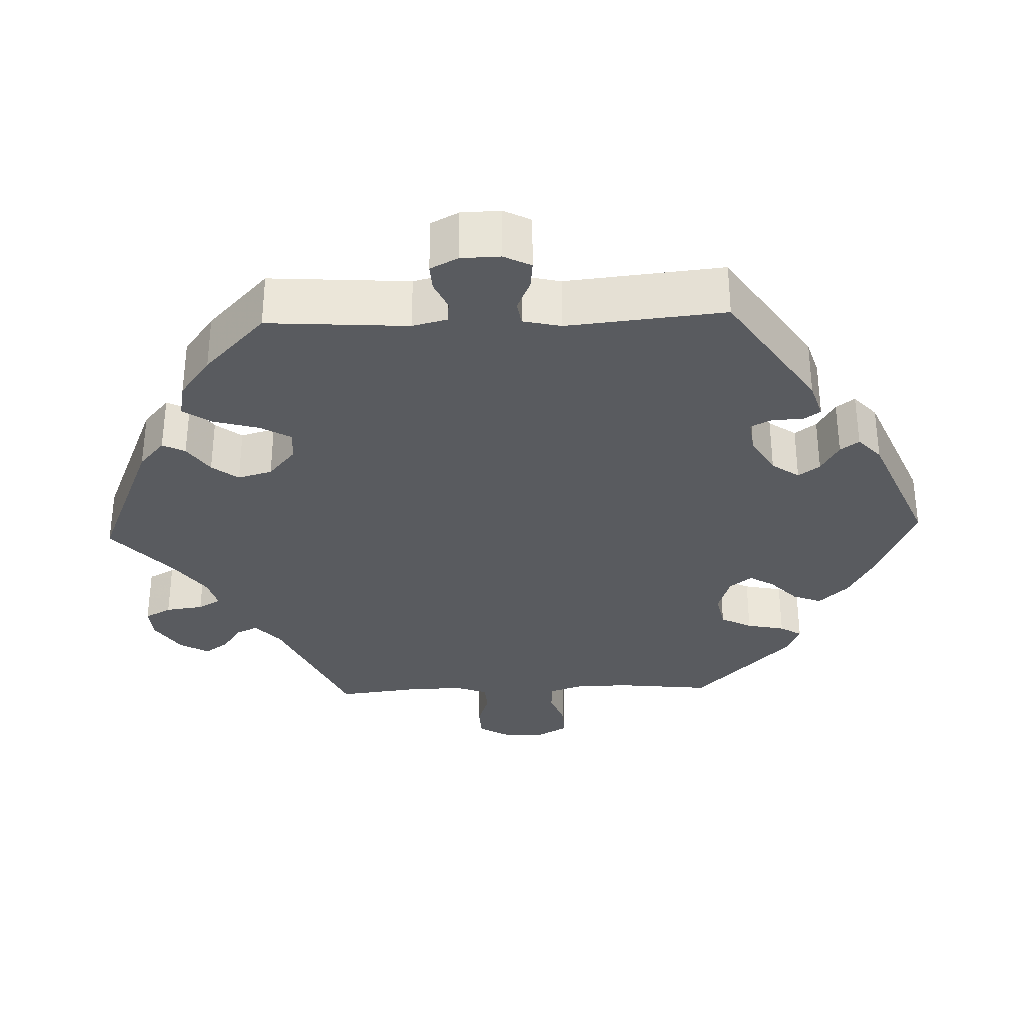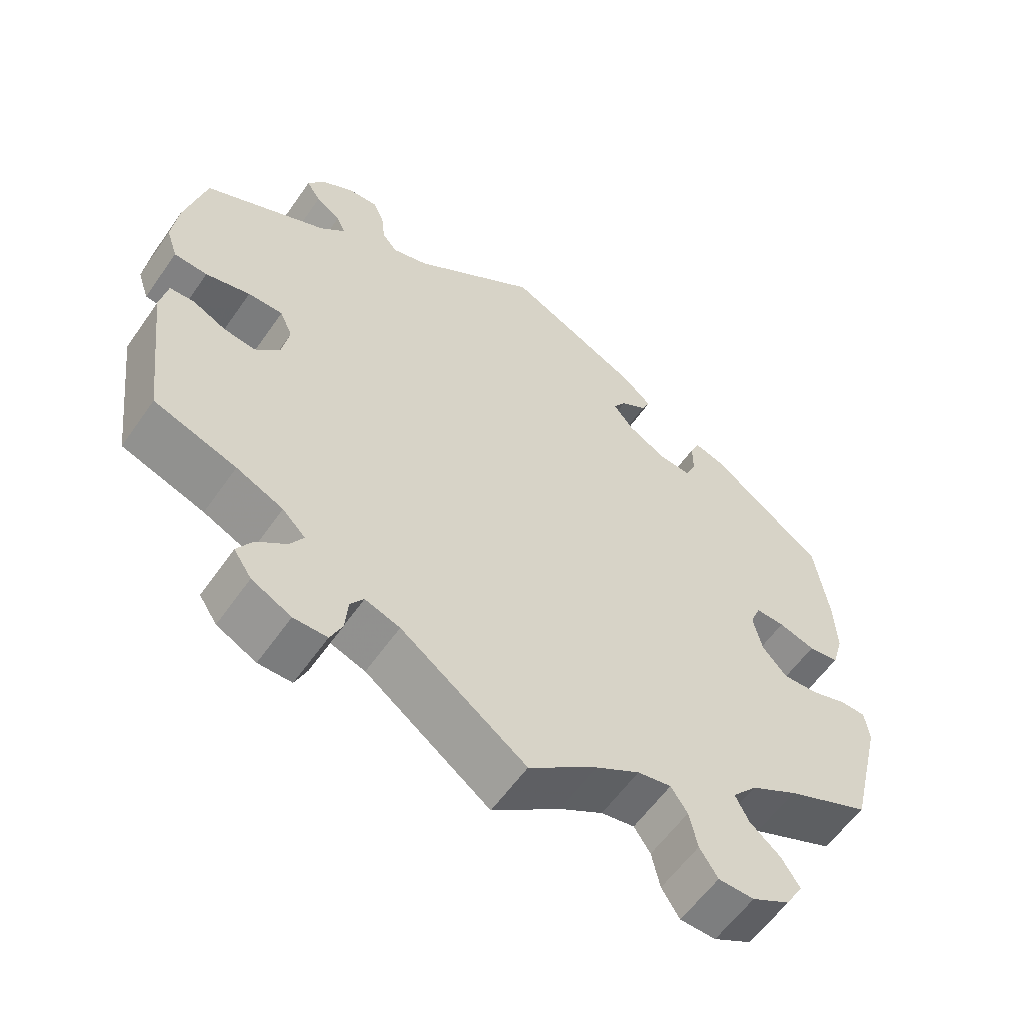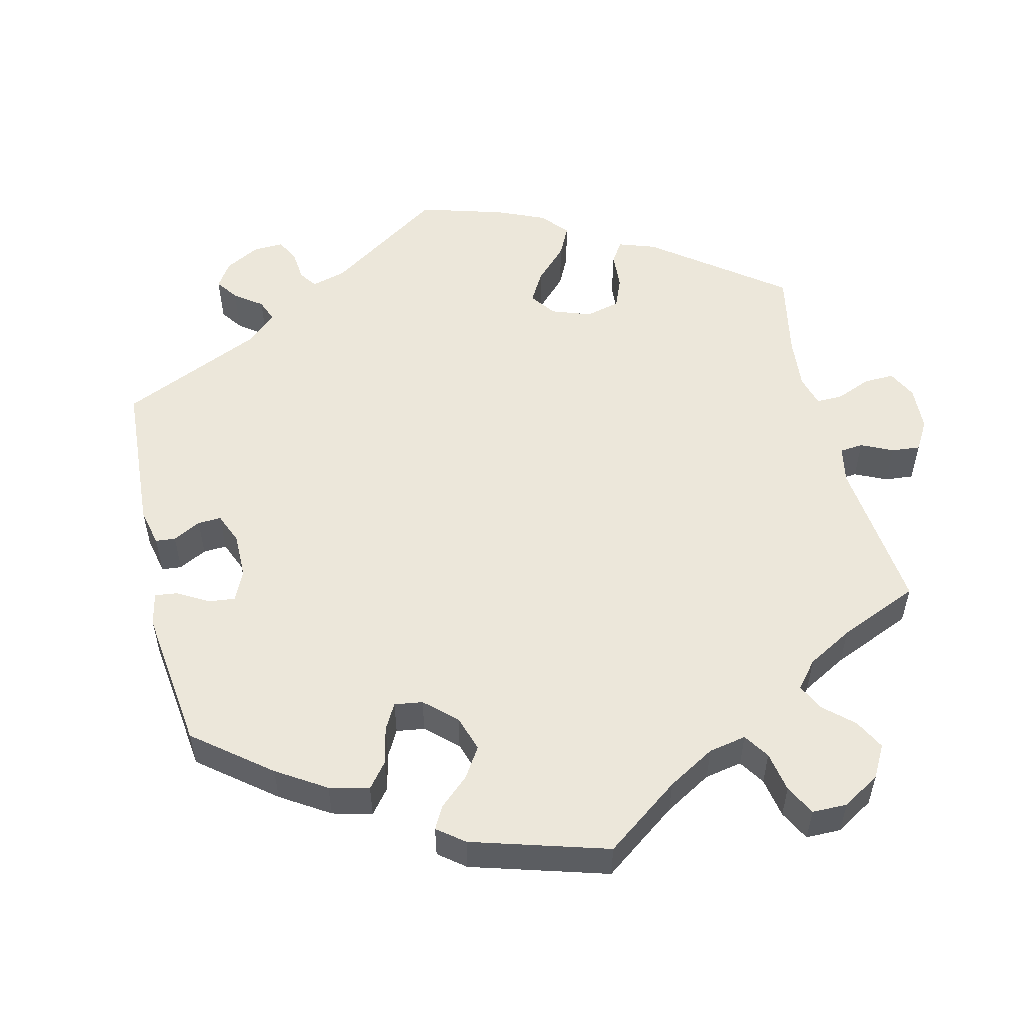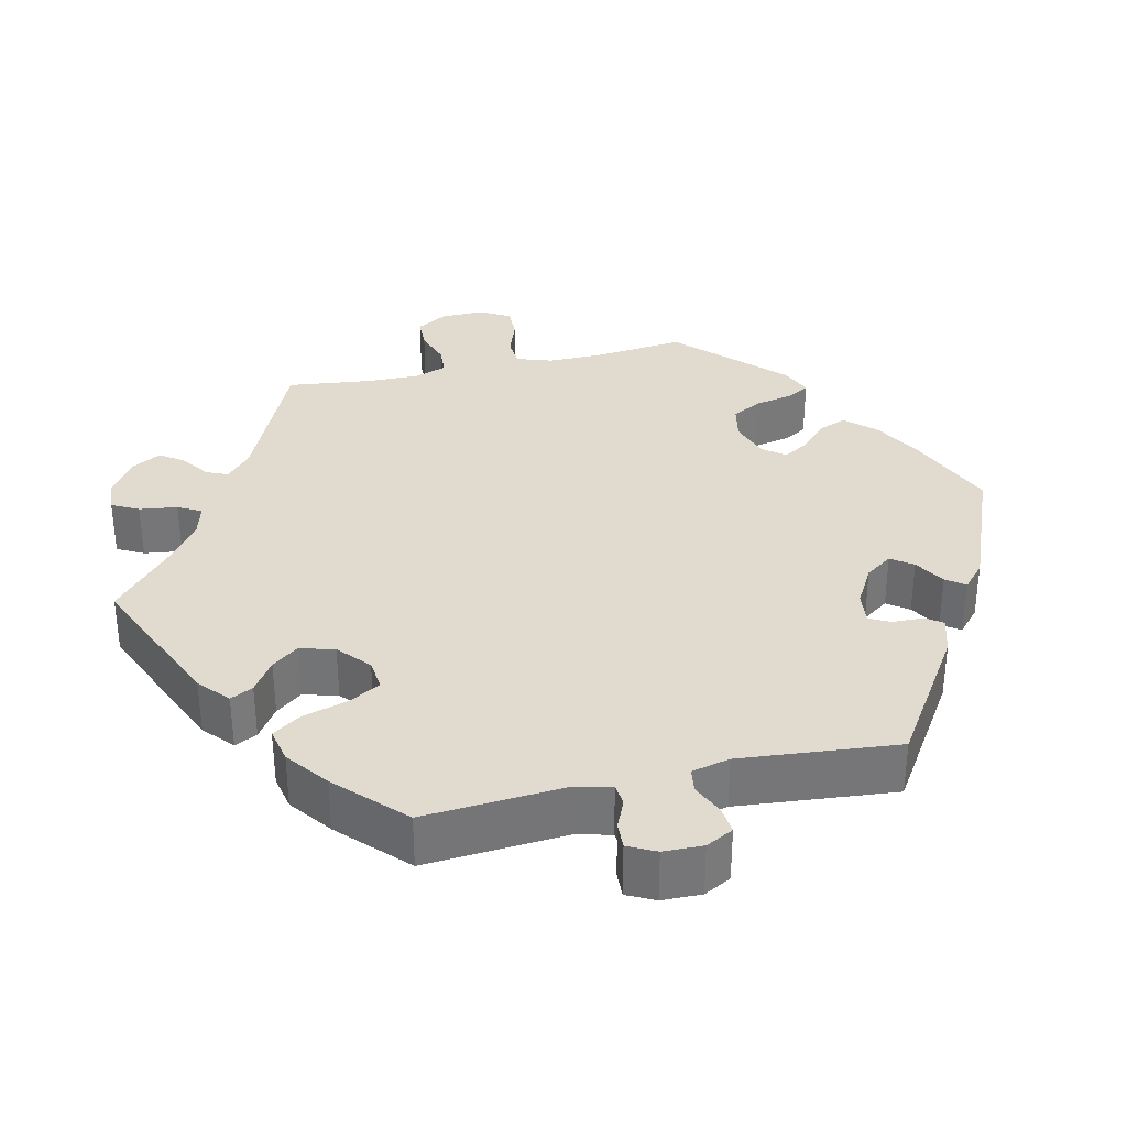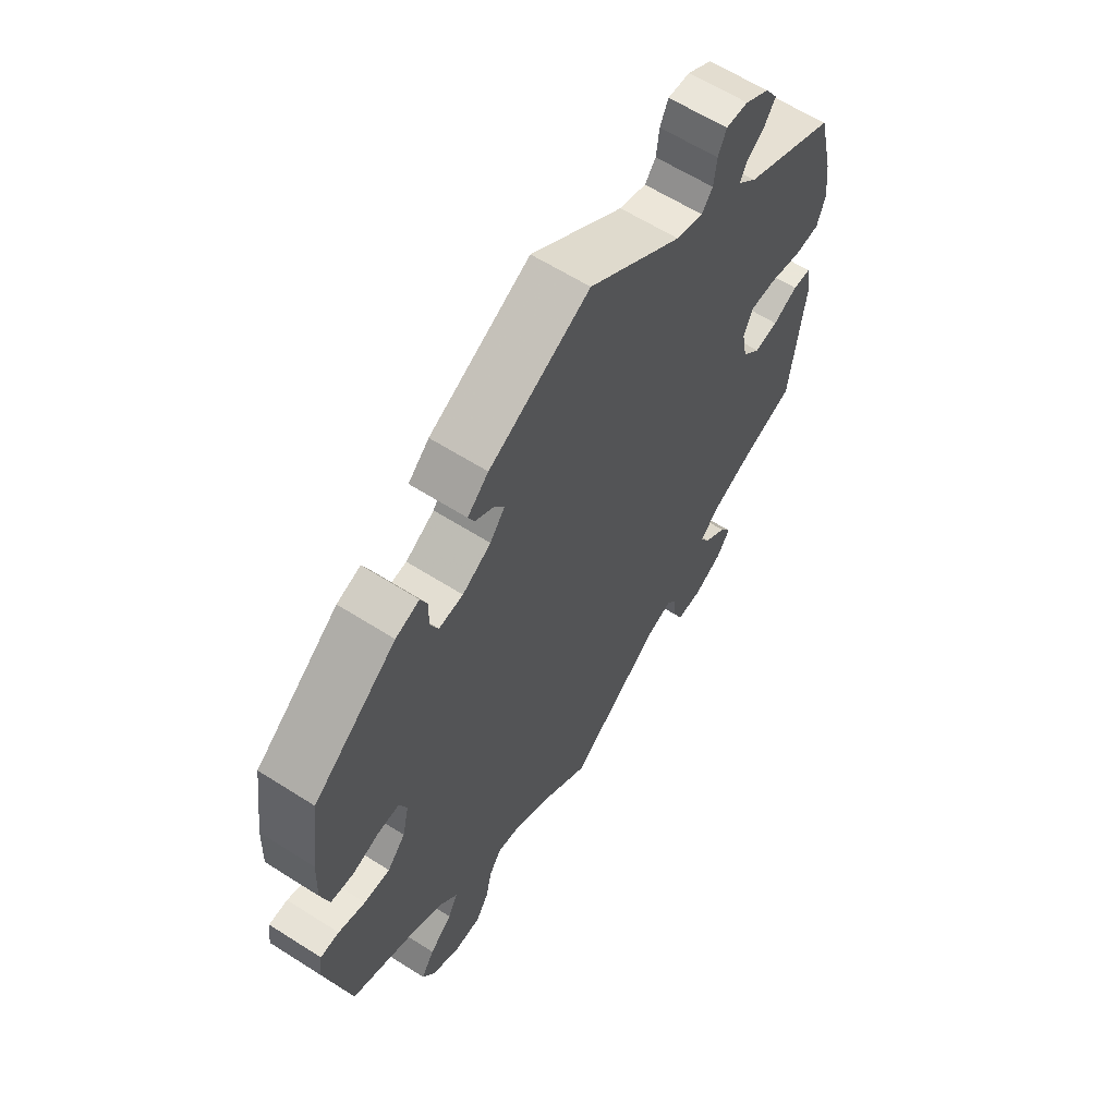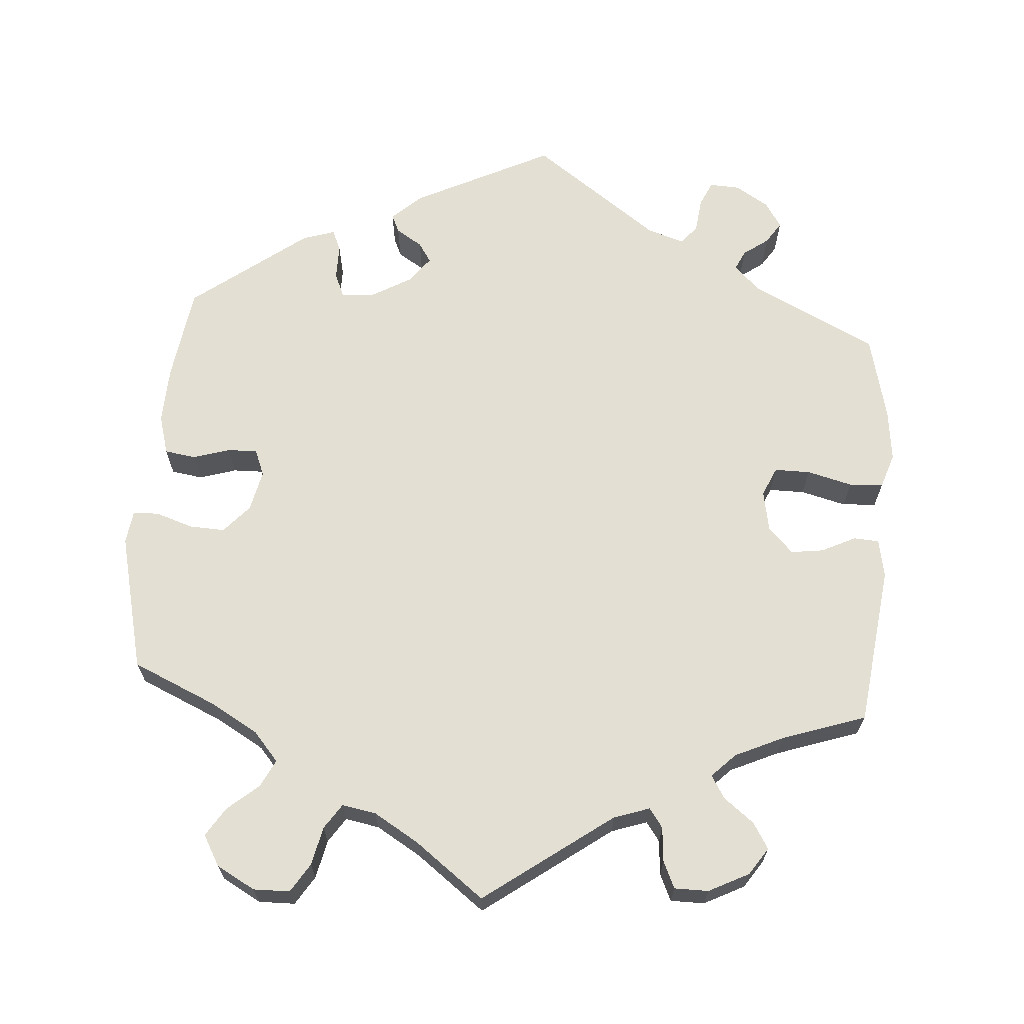
<metadata>
{"format":"obj","ext":"obj","renderer":"f3d","projection":"perspective","resolution":1024,"background":"white","views":[{"elev":-32.0,"azim":-27.8,"up":"+Y"},{"elev":-58.7,"azim":-34.7,"up":"+Z"},{"elev":53.8,"azim":106.7,"up":"+Y"},{"elev":33.5,"azim":-43.2,"up":"+Y"},{"elev":61.8,"azim":122.9,"up":"+Z"},{"elev":66.4,"azim":-175.6,"up":"+Y"}]}
</metadata>
<code>
v 0.388 0.07 -0.338
v 0.325 0.07 -0.374
v 0.292 0.07 -0.412
v 0.31 0.07 -0.448
v 0.351 0.07 -0.483
v 0.375 0.07 -0.521
v 0.352 0.07 -0.561
v 0.301 0.07 -0.589
v 0.253 0.07 -0.588
v 0.229 0.07 -0.55
v 0.218 0.07 -0.499
v 0.196 0.07 -0.466
v 0.151 0.07 -0.474
v 0.092 0.07 -0.509
v 0 0.07 -0.578
v -0.168 0.07 -0.455
v -0.215 0.07 -0.439
v -0.233 0.07 -0.464
v -0.237 0.07 -0.51
v -0.253 0.07 -0.545
v -0.298 0.07 -0.545
v -0.351 0.07 -0.518
v -0.375 0.07 -0.482
v -0.354 0.07 -0.448
v -0.314 0.07 -0.417
v -0.296 0.07 -0.387
v -0.327 0.07 -0.356
v -0.39 0.07 -0.327
v -0.501 0.07 -0.289
v -0.527 0.07 -0.077
v -0.517 0.07 -0.026
v -0.484 0.07 -0.024
v -0.439 0.07 -0.046
v -0.396 0.07 -0.052
v -0.363 0.07 -0.018
v -0.353 0.07 0.036
v -0.37 0.07 0.074
v -0.417 0.07 0.074
v -0.477 0.07 0.059
v -0.522 0.07 0.062
v -0.537 0.07 0.107
v -0.529 0.07 0.175
v -0.501 0.07 0.289
v -0.335 0.07 0.37
v -0.301 0.07 0.403
v -0.313 0.07 0.429
v -0.346 0.07 0.453
v -0.365 0.07 0.482
v -0.343 0.07 0.516
v -0.299 0.07 0.543
v -0.259 0.07 0.545
v -0.244 0.07 0.512
v -0.239 0.07 0.467
v -0.219 0.07 0.442
v -0.17 0.07 0.457
v -0.001 0.07 0.578
v 0.182 0.07 0.487
v 0.22 0.07 0.452
v 0.209 0.07 0.428
v 0.174 0.07 0.406
v 0.157 0.07 0.38
v 0.184 0.07 0.345
v 0.236 0.07 0.315
v 0.28 0.07 0.311
v 0.294 0.07 0.343
v 0.294 0.07 0.39
v 0.306 0.07 0.418
v 0.349 0.07 0.404
v 0.5 0.07 0.289
v 0.518 0.07 0.164
v 0.521 0.07 0.088
v 0.506 0.07 0.036
v 0.465 0.07 0.03
v 0.416 0.07 0.045
v 0.377 0.07 0.046
v 0.363 0.07 0.011
v 0.375 0.07 -0.043
v 0.408 0.07 -0.08
v 0.455 0.07 -0.078
v 0.504 0.07 -0.062
v 0.538 0.07 -0.063
v 0.544 0.07 -0.107
v 0.5 0.07 -0.289
v 0.388 0 -0.338
v 0.325 0 -0.374
v 0.292 0 -0.412
v 0.31 0 -0.448
v 0.351 0 -0.483
v 0.375 0 -0.521
v 0.352 0 -0.561
v 0.301 0 -0.589
v 0.253 0 -0.588
v 0.229 0 -0.55
v 0.218 0 -0.499
v 0.196 0 -0.466
v 0.151 0 -0.474
v 0.092 0 -0.509
v 0 0 -0.578
v -0.168 0 -0.455
v -0.215 0 -0.439
v -0.233 0 -0.464
v -0.237 0 -0.51
v -0.253 0 -0.545
v -0.298 0 -0.545
v -0.351 0 -0.518
v -0.375 0 -0.482
v -0.354 0 -0.448
v -0.314 0 -0.417
v -0.296 0 -0.387
v -0.327 0 -0.356
v -0.39 0 -0.327
v -0.501 0 -0.289
v -0.527 0 -0.077
v -0.517 0 -0.026
v -0.484 0 -0.024
v -0.439 0 -0.046
v -0.396 0 -0.052
v -0.363 0 -0.018
v -0.353 0 0.036
v -0.37 0 0.074
v -0.417 0 0.074
v -0.477 0 0.059
v -0.522 0 0.062
v -0.537 0 0.107
v -0.529 0 0.175
v -0.501 0 0.289
v -0.335 0 0.37
v -0.301 0 0.403
v -0.313 0 0.429
v -0.346 0 0.453
v -0.365 0 0.482
v -0.343 0 0.516
v -0.299 0 0.543
v -0.259 0 0.545
v -0.244 0 0.512
v -0.239 0 0.467
v -0.219 0 0.442
v -0.17 0 0.457
v -0.001 0 0.578
v 0.182 0 0.487
v 0.22 0 0.452
v 0.209 0 0.428
v 0.174 0 0.406
v 0.157 0 0.38
v 0.184 0 0.345
v 0.236 0 0.315
v 0.28 0 0.311
v 0.294 0 0.343
v 0.294 0 0.39
v 0.306 0 0.418
v 0.349 0 0.404
v 0.5 0 0.289
v 0.518 0 0.164
v 0.521 0 0.088
v 0.506 0 0.036
v 0.465 0 0.03
v 0.416 0 0.045
v 0.377 0 0.046
v 0.363 0 0.011
v 0.375 0 -0.043
v 0.408 0 -0.08
v 0.455 0 -0.078
v 0.504 0 -0.062
v 0.538 0 -0.063
v 0.544 0 -0.107
v 0.5 0 -0.289
f 82 83 1
f 79 80 81 82
f 78 79 82 1
f 77 78 1 2
f 76 77 2 3
f 71 72 73 74
f 71 74 75
f 70 71 75
f 69 70 75
f 68 69 75
f 65 66 67 68
f 64 65 68 75
f 63 64 75 76
f 57 58 59 60
f 55 56 57 60
f 54 55 60 61
f 50 51 52 53
f 48 49 50 53
f 46 47 48 53
f 45 46 53 54
f 44 45 54 61
f 38 39 40 41
f 37 38 41 42
f 30 31 32 33
f 28 29 30 33
f 27 28 33 34
f 26 27 34 35
f 22 23 24 25
f 22 25 26
f 21 22 26
f 18 19 20 21
f 17 18 21 26
f 16 17 26 35
f 14 15 16 35
f 8 9 10 11
f 8 11 12
f 7 8 12
f 4 5 6 7
f 3 4 7 12
f 62 63 76 3
f 37 42 43 44
f 36 37 44 61
f 13 14 35 36
f 13 36 61 62
f 3 12 13 62
f 84 166 165
f 165 164 163 162
f 84 165 162 161
f 85 84 161 160
f 86 85 160 159
f 157 156 155 154
f 158 157 154
f 158 154 153
f 158 153 152
f 158 152 151
f 151 150 149 148
f 158 151 148 147
f 159 158 147 146
f 143 142 141 140
f 143 140 139 138
f 144 143 138 137
f 136 135 134 133
f 136 133 132 131
f 136 131 130 129
f 137 136 129 128
f 144 137 128 127
f 124 123 122 121
f 125 124 121 120
f 116 115 114 113
f 116 113 112 111
f 117 116 111 110
f 118 117 110 109
f 108 107 106 105
f 109 108 105
f 109 105 104
f 104 103 102 101
f 109 104 101 100
f 118 109 100 99
f 118 99 98 97
f 94 93 92 91
f 95 94 91
f 95 91 90
f 90 89 88 87
f 95 90 87 86
f 86 159 146 145
f 127 126 125 120
f 144 127 120 119
f 119 118 97 96
f 145 144 119 96
f 145 96 95 86
f 1 84 85 2
f 2 85 86 3
f 3 86 87 4
f 4 87 88 5
f 5 88 89 6
f 6 89 90 7
f 7 90 91 8
f 8 91 92 9
f 9 92 93 10
f 10 93 94 11
f 11 94 95 12
f 12 95 96 13
f 13 96 97 14
f 14 97 98 15
f 15 98 99 16
f 16 99 100 17
f 17 100 101 18
f 18 101 102 19
f 19 102 103 20
f 20 103 104 21
f 21 104 105 22
f 22 105 106 23
f 23 106 107 24
f 24 107 108 25
f 25 108 109 26
f 26 109 110 27
f 27 110 111 28
f 28 111 112 29
f 29 112 113 30
f 30 113 114 31
f 31 114 115 32
f 32 115 116 33
f 33 116 117 34
f 34 117 118 35
f 35 118 119 36
f 36 119 120 37
f 37 120 121 38
f 38 121 122 39
f 39 122 123 40
f 40 123 124 41
f 41 124 125 42
f 42 125 126 43
f 43 126 127 44
f 44 127 128 45
f 45 128 129 46
f 46 129 130 47
f 47 130 131 48
f 48 131 132 49
f 49 132 133 50
f 50 133 134 51
f 51 134 135 52
f 52 135 136 53
f 53 136 137 54
f 54 137 138 55
f 55 138 139 56
f 56 139 140 57
f 57 140 141 58
f 58 141 142 59
f 59 142 143 60
f 60 143 144 61
f 61 144 145 62
f 62 145 146 63
f 63 146 147 64
f 64 147 148 65
f 65 148 149 66
f 66 149 150 67
f 67 150 151 68
f 68 151 152 69
f 69 152 153 70
f 70 153 154 71
f 71 154 155 72
f 72 155 156 73
f 73 156 157 74
f 74 157 158 75
f 75 158 159 76
f 76 159 160 77
f 77 160 161 78
f 78 161 162 79
f 79 162 163 80
f 80 163 164 81
f 81 164 165 82
f 82 165 166 83
f 83 166 84 1

</code>
